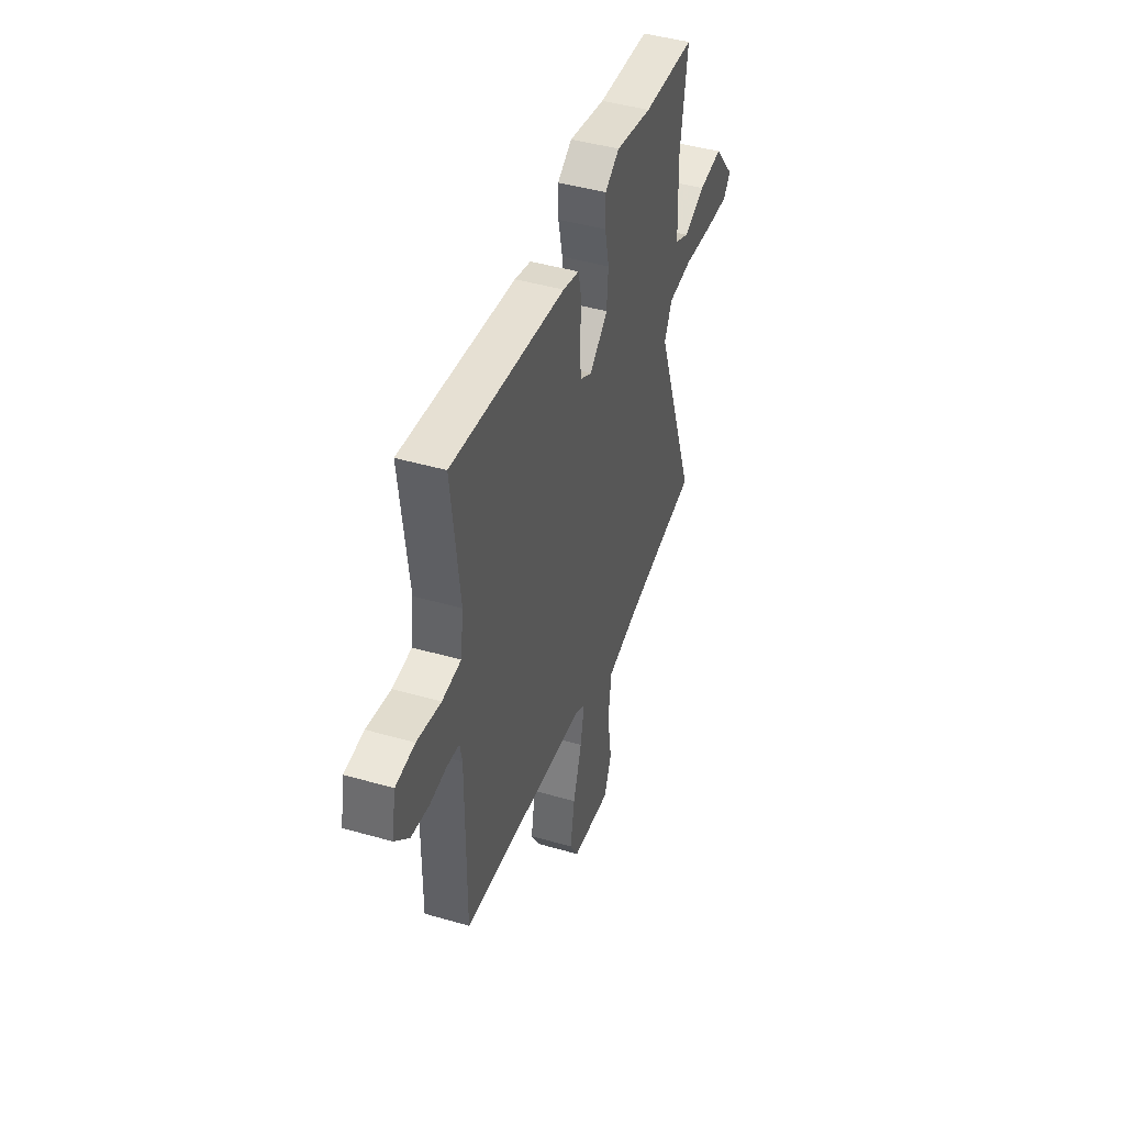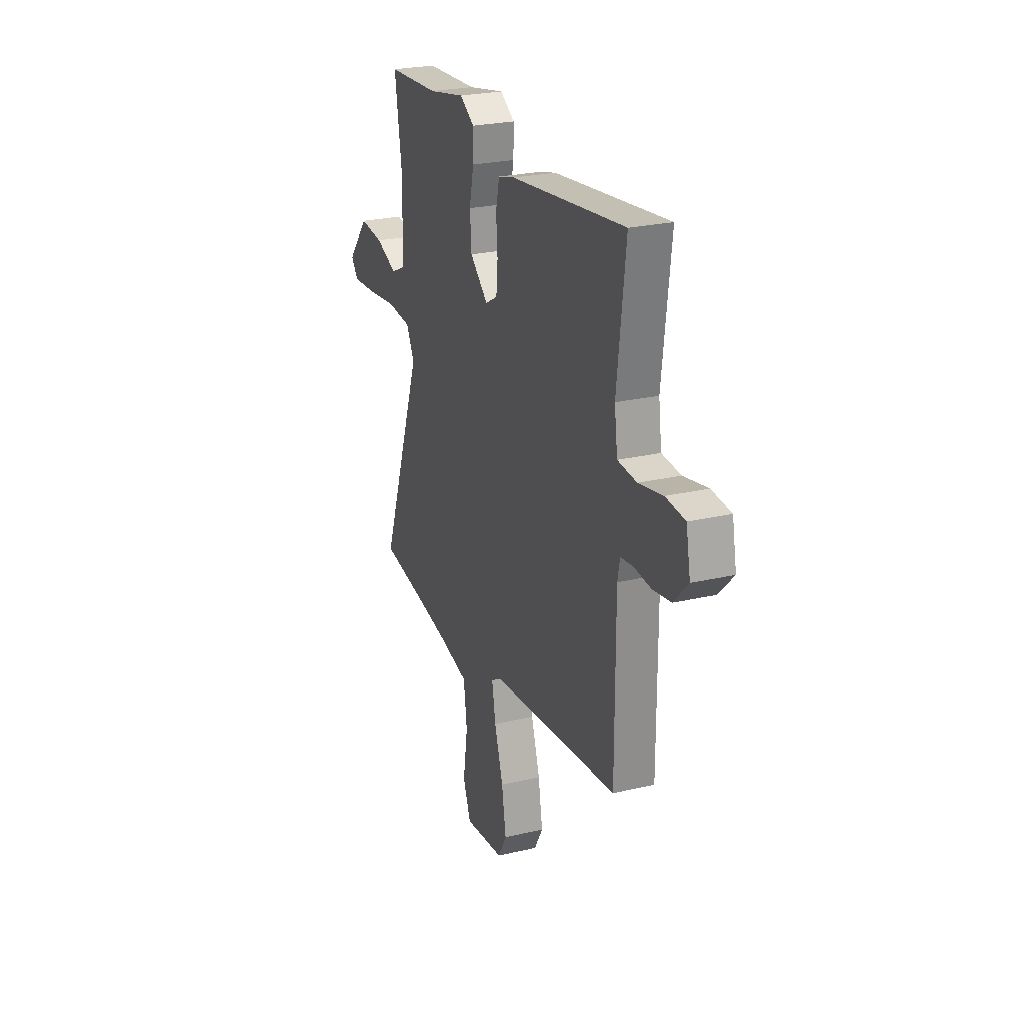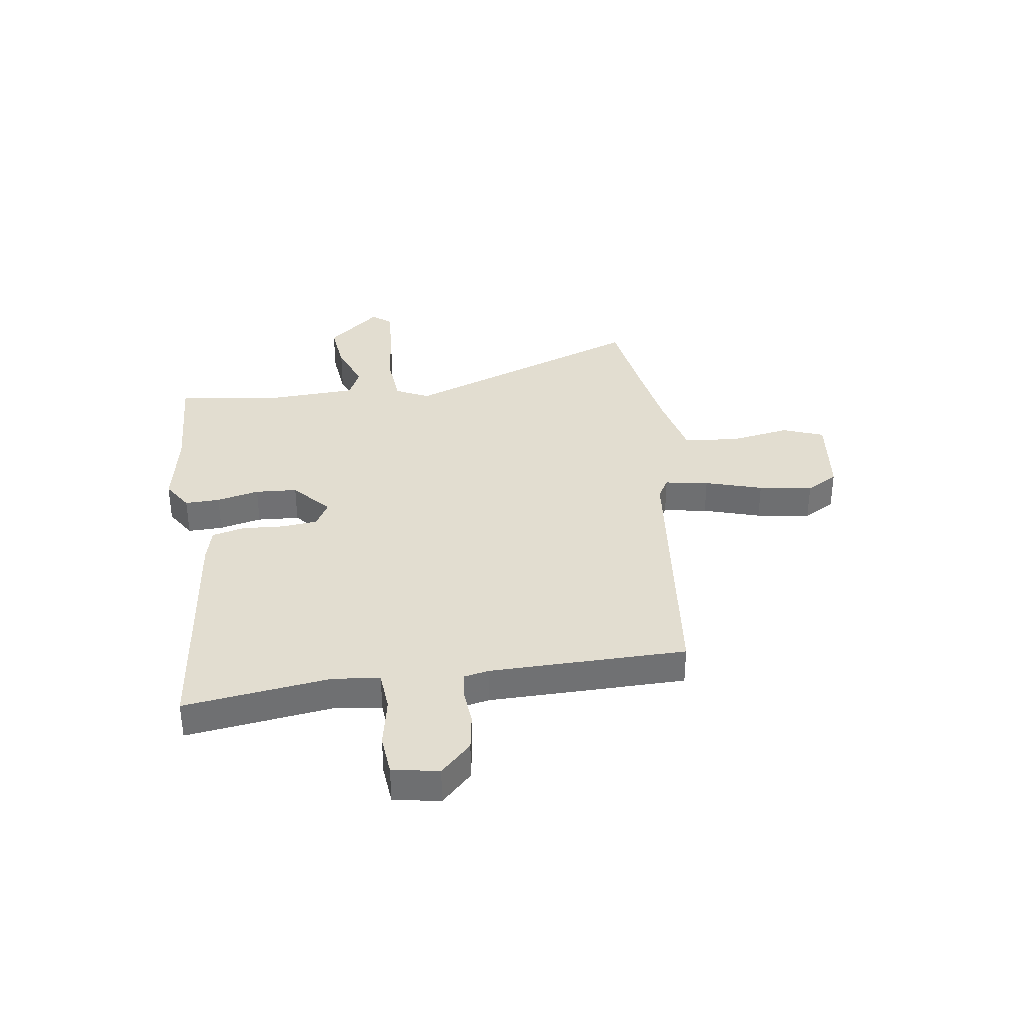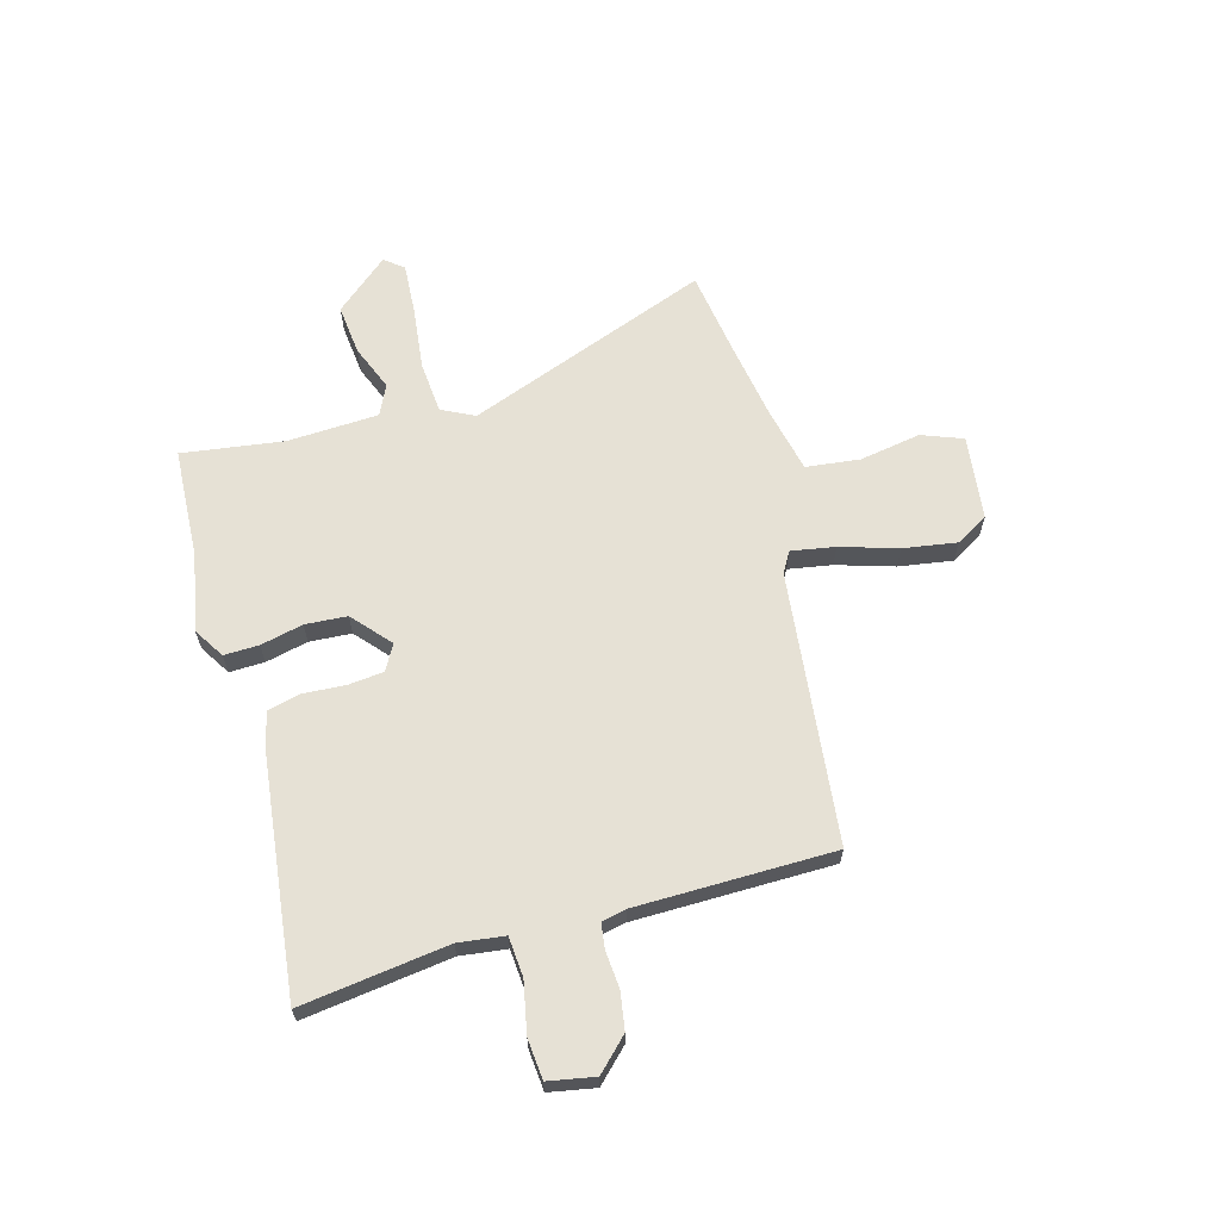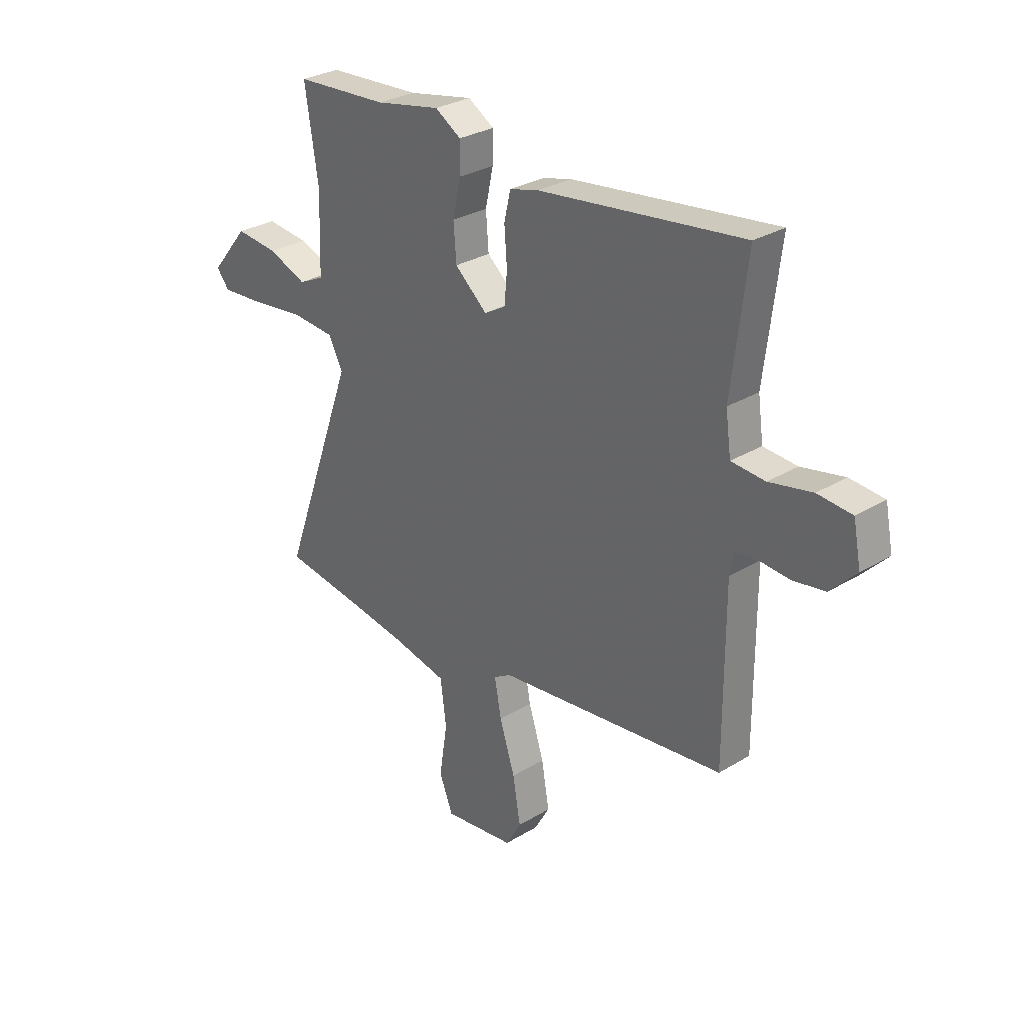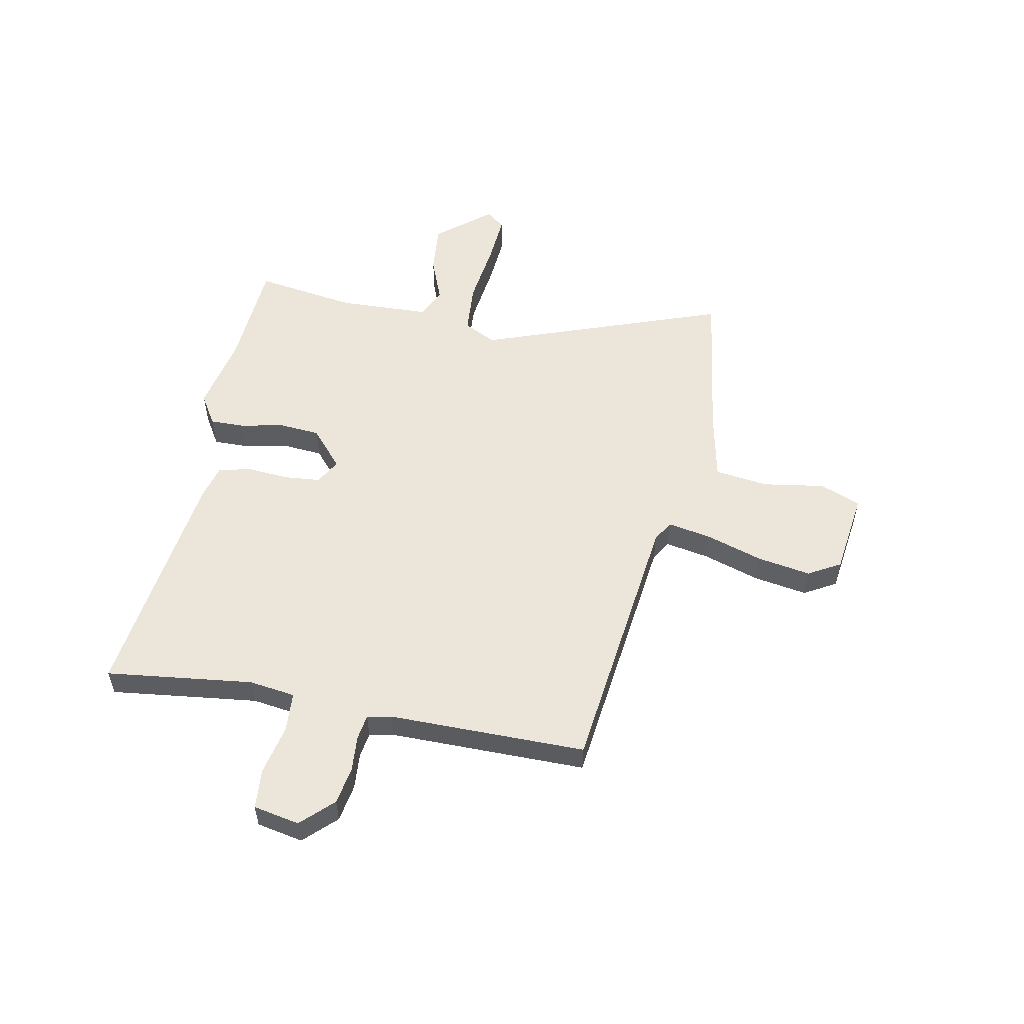
<metadata>
{"format":"obj","ext":"obj","renderer":"f3d","projection":"perspective","resolution":1024,"background":"white","views":[{"elev":44.7,"azim":108.6,"up":"+Z"},{"elev":25.3,"azim":69.3,"up":"+Z"},{"elev":35.3,"azim":81.1,"up":"+Y"},{"elev":64.4,"azim":73.8,"up":"+Y"},{"elev":29.5,"azim":48.2,"up":"+Z"},{"elev":54.3,"azim":101.0,"up":"+Y"}]}
</metadata>
<code>
v -0.53 0.07 0.498
v -0.325 0.07 0.511
v -0.182 0.07 0.54
v -0.125 0.07 0.505
v -0.126 0.07 0.44
v -0.143 0.07 0.361
v -0.137 0.07 0.283
v -0.066 0.07 0.222
v -0.019 0.07 0.249
v -0.013 0.07 0.316
v -0.019 0.07 0.394
v -0.005 0.07 0.455
v 0.059 0.07 0.472
v 0.506 0.07 0.53
v 0.473 0.07 0.256
v 0.485 0.07 0.17
v 0.559 0.07 0.165
v 0.653 0.07 0.185
v 0.728 0.07 0.179
v 0.745 0.07 0.093
v 0.689 0.07 0.035
v 0.619 0.07 0.023
v 0.551 0.07 0.028
v 0.504 0.07 0.021
v 0.495 0.07 -0.025
v 0.496 0.07 -0.392
v -0.008 0.07 -0.453
v -0.046 0.07 -0.476
v -0.031 0.07 -0.557
v 0.003 0.07 -0.663
v 0.02 0.07 -0.763
v -0.014 0.07 -0.823
v -0.171 0.07 -0.844
v -0.201 0.07 -0.768
v -0.183 0.07 -0.653
v -0.196 0.07 -0.553
v -0.32 0.07 -0.527
v -0.457 0.07 -0.506
v -0.622 0.07 -0.483
v -0.457 0.07 -0.027
v -0.488 0.07 0.034
v -0.584 0.07 0.041
v -0.702 0.07 0.026
v -0.797 0.07 0.019
v -0.825 0.07 0.054
v -0.742 0.07 0.154
v -0.648 0.07 0.145
v -0.563 0.07 0.112
v -0.507 0.07 0.139
v -0.501 0.07 0.309
v -0.53 0 0.498
v -0.325 0 0.511
v -0.182 0 0.54
v -0.125 0 0.505
v -0.126 0 0.44
v -0.143 0 0.361
v -0.137 0 0.283
v -0.066 0 0.222
v -0.019 0 0.249
v -0.013 0 0.316
v -0.019 0 0.394
v -0.005 0 0.455
v 0.059 0 0.472
v 0.506 0 0.53
v 0.473 0 0.256
v 0.485 0 0.17
v 0.559 0 0.165
v 0.653 0 0.185
v 0.728 0 0.179
v 0.745 0 0.093
v 0.689 0 0.035
v 0.619 0 0.023
v 0.551 0 0.028
v 0.504 0 0.021
v 0.495 0 -0.025
v 0.496 0 -0.392
v -0.008 0 -0.453
v -0.046 0 -0.476
v -0.031 0 -0.557
v 0.003 0 -0.663
v 0.02 0 -0.763
v -0.014 0 -0.823
v -0.171 0 -0.844
v -0.201 0 -0.768
v -0.183 0 -0.653
v -0.196 0 -0.553
v -0.32 0 -0.527
v -0.457 0 -0.506
v -0.622 0 -0.483
v -0.457 0 -0.027
v -0.488 0 0.034
v -0.584 0 0.041
v -0.702 0 0.026
v -0.797 0 0.019
v -0.825 0 0.054
v -0.742 0 0.154
v -0.648 0 0.145
v -0.563 0 0.112
v -0.507 0 0.139
v -0.501 0 0.309
f 46 47 48
f 45 46 48
f 44 45 48
f 43 44 48
f 42 43 48
f 41 42 48 49
f 40 41 49 50
f 38 39 40
f 37 38 40
f 36 37 40 50
f 33 34 35
f 32 33 35
f 31 32 35
f 30 31 35
f 29 30 35
f 28 29 35 36
f 50 1 2
f 36 50 2
f 28 36 2
f 27 28 2
f 21 22 23
f 20 21 23
f 19 20 23
f 18 19 23
f 17 18 23
f 16 17 23 24
f 15 16 24 25
f 13 14 15
f 12 13 15
f 11 12 15
f 10 11 15
f 25 26 27
f 15 25 27
f 10 15 27
f 9 10 27
f 4 5 6
f 3 4 6
f 2 3 6
f 2 6 7
f 27 2 7
f 8 9 27
f 7 8 27
f 98 97 96
f 98 96 95
f 98 95 94
f 98 94 93
f 98 93 92
f 99 98 92 91
f 100 99 91 90
f 90 89 88
f 90 88 87
f 100 90 87 86
f 85 84 83
f 85 83 82
f 85 82 81
f 85 81 80
f 85 80 79
f 86 85 79 78
f 52 51 100
f 52 100 86
f 52 86 78
f 52 78 77
f 73 72 71
f 73 71 70
f 73 70 69
f 73 69 68
f 73 68 67
f 74 73 67 66
f 75 74 66 65
f 65 64 63
f 65 63 62
f 65 62 61
f 65 61 60
f 77 76 75
f 77 75 65
f 77 65 60
f 77 60 59
f 56 55 54
f 56 54 53
f 56 53 52
f 57 56 52
f 57 52 77
f 77 59 58
f 77 58 57
f 1 51 52 2
f 2 52 53 3
f 3 53 54 4
f 4 54 55 5
f 5 55 56 6
f 6 56 57 7
f 7 57 58 8
f 8 58 59 9
f 9 59 60 10
f 10 60 61 11
f 11 61 62 12
f 12 62 63 13
f 13 63 64 14
f 14 64 65 15
f 15 65 66 16
f 16 66 67 17
f 17 67 68 18
f 18 68 69 19
f 19 69 70 20
f 20 70 71 21
f 21 71 72 22
f 22 72 73 23
f 23 73 74 24
f 24 74 75 25
f 25 75 76 26
f 26 76 77 27
f 27 77 78 28
f 28 78 79 29
f 29 79 80 30
f 30 80 81 31
f 31 81 82 32
f 32 82 83 33
f 33 83 84 34
f 34 84 85 35
f 35 85 86 36
f 36 86 87 37
f 37 87 88 38
f 38 88 89 39
f 39 89 90 40
f 40 90 91 41
f 41 91 92 42
f 42 92 93 43
f 43 93 94 44
f 44 94 95 45
f 45 95 96 46
f 46 96 97 47
f 47 97 98 48
f 48 98 99 49
f 49 99 100 50
f 50 100 51 1

</code>
